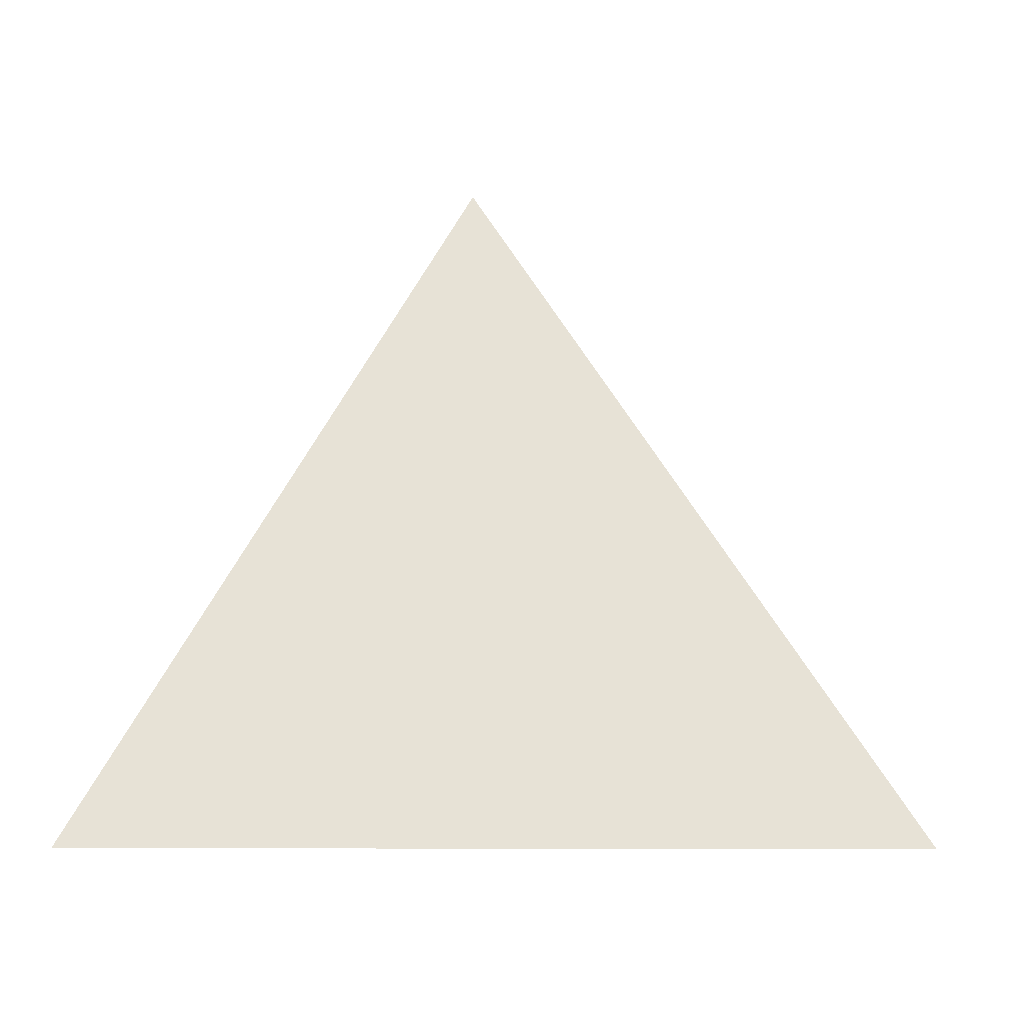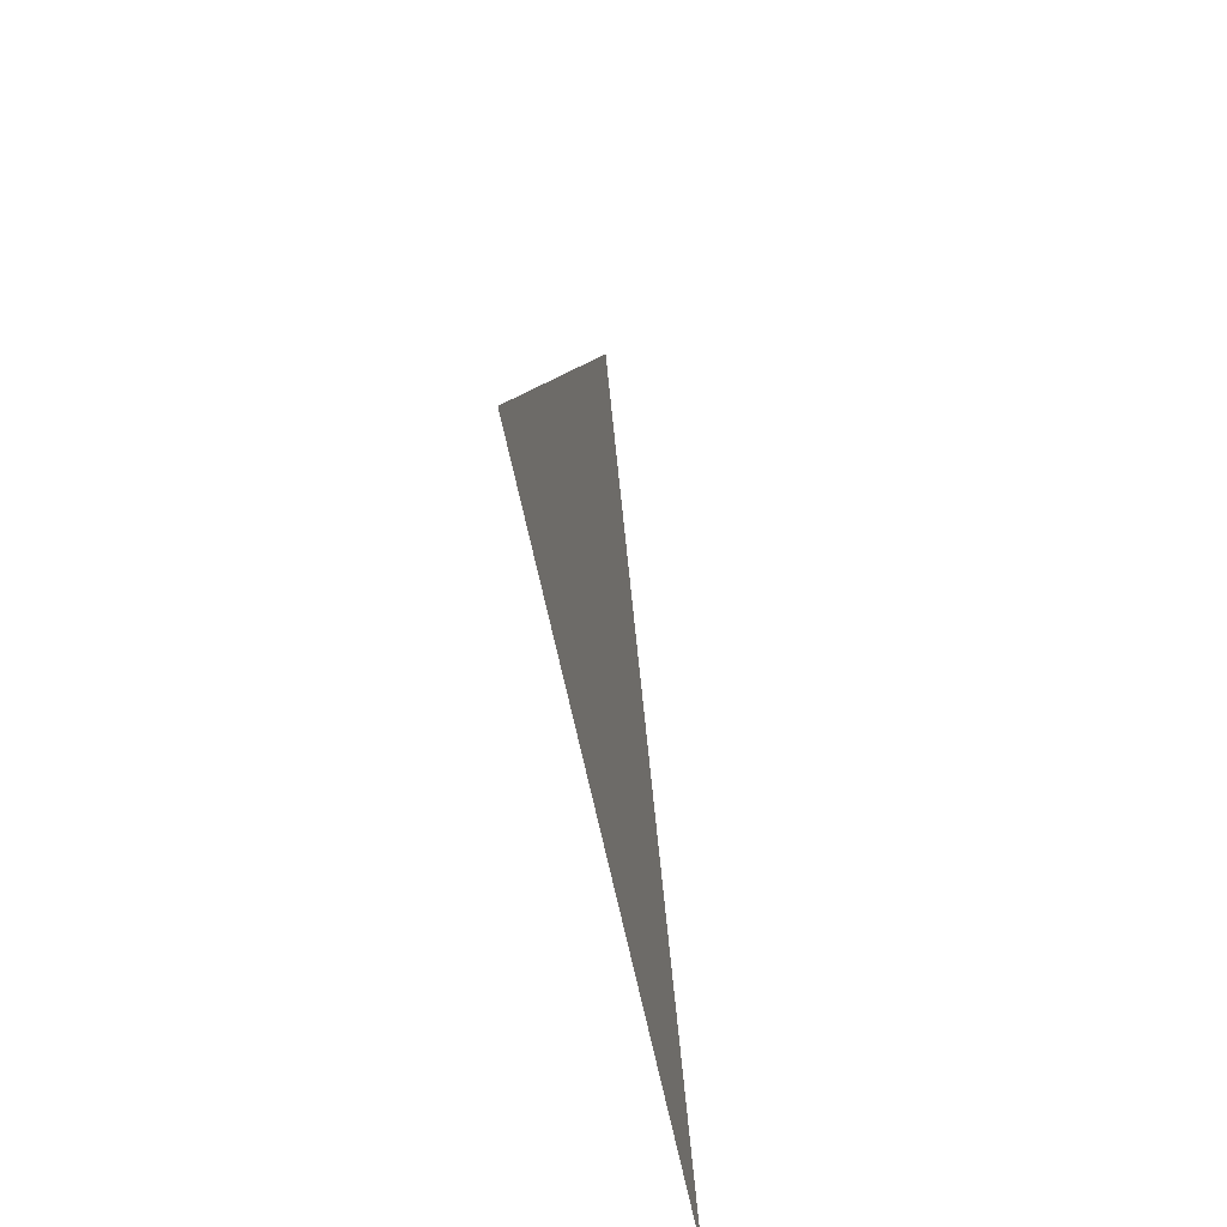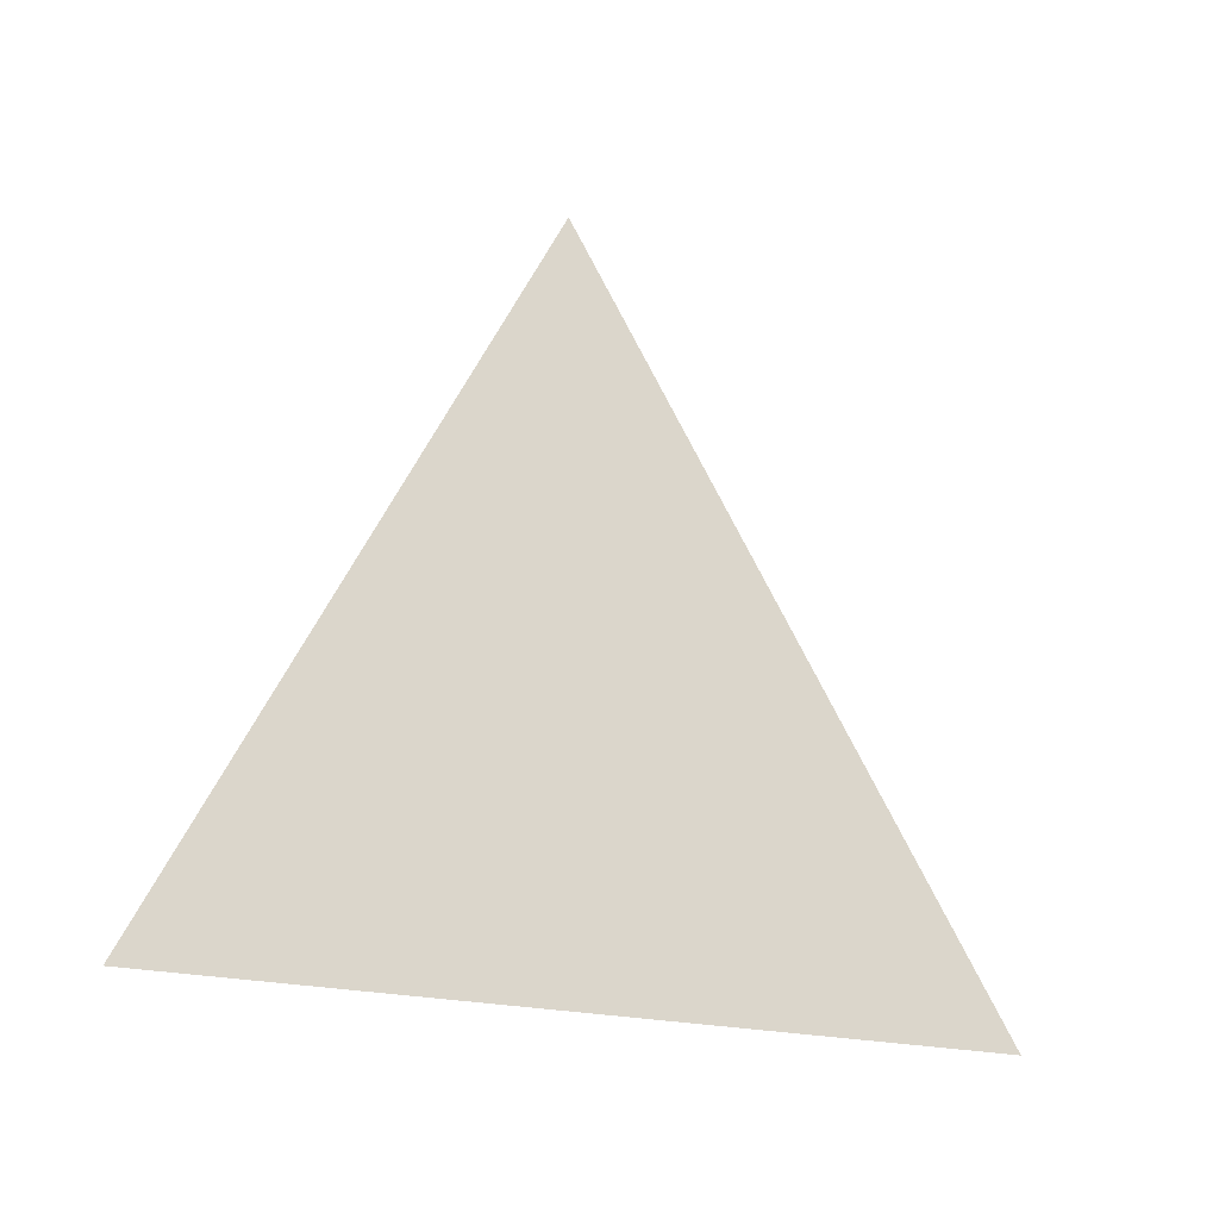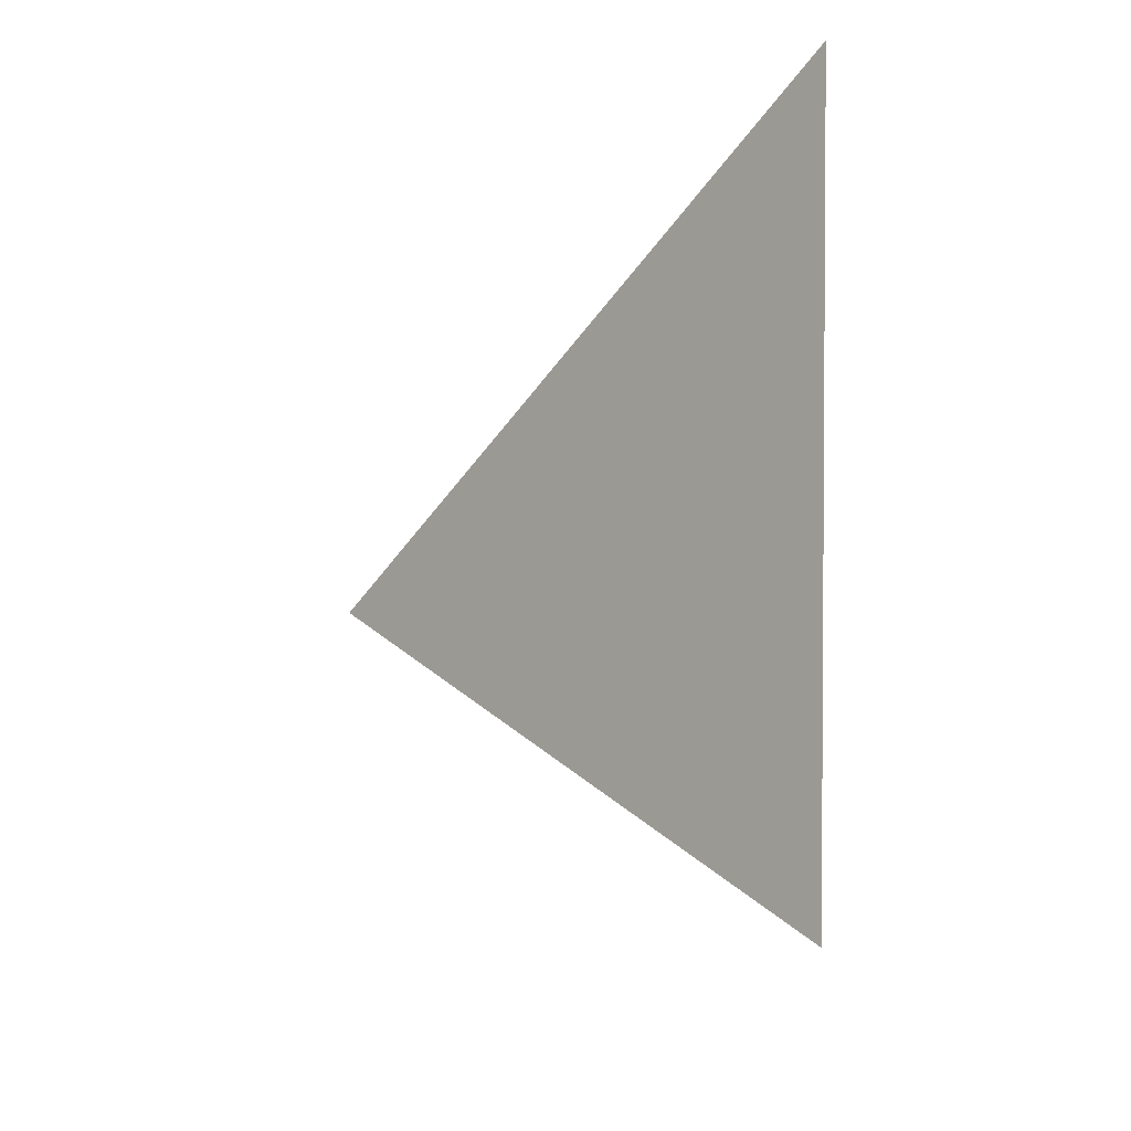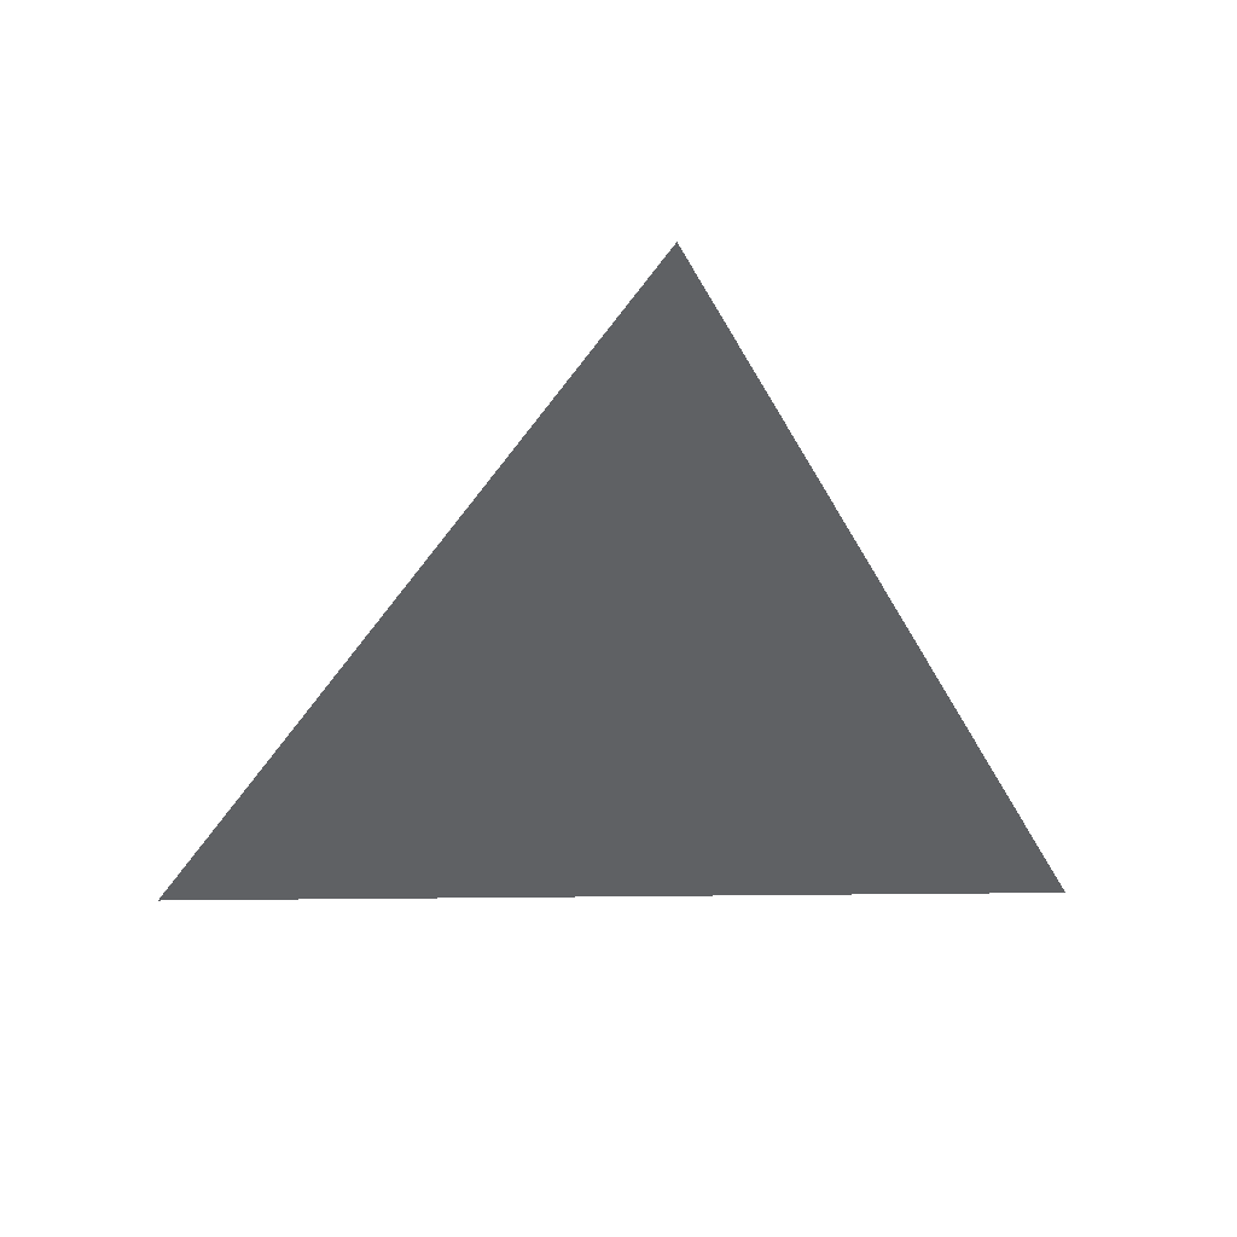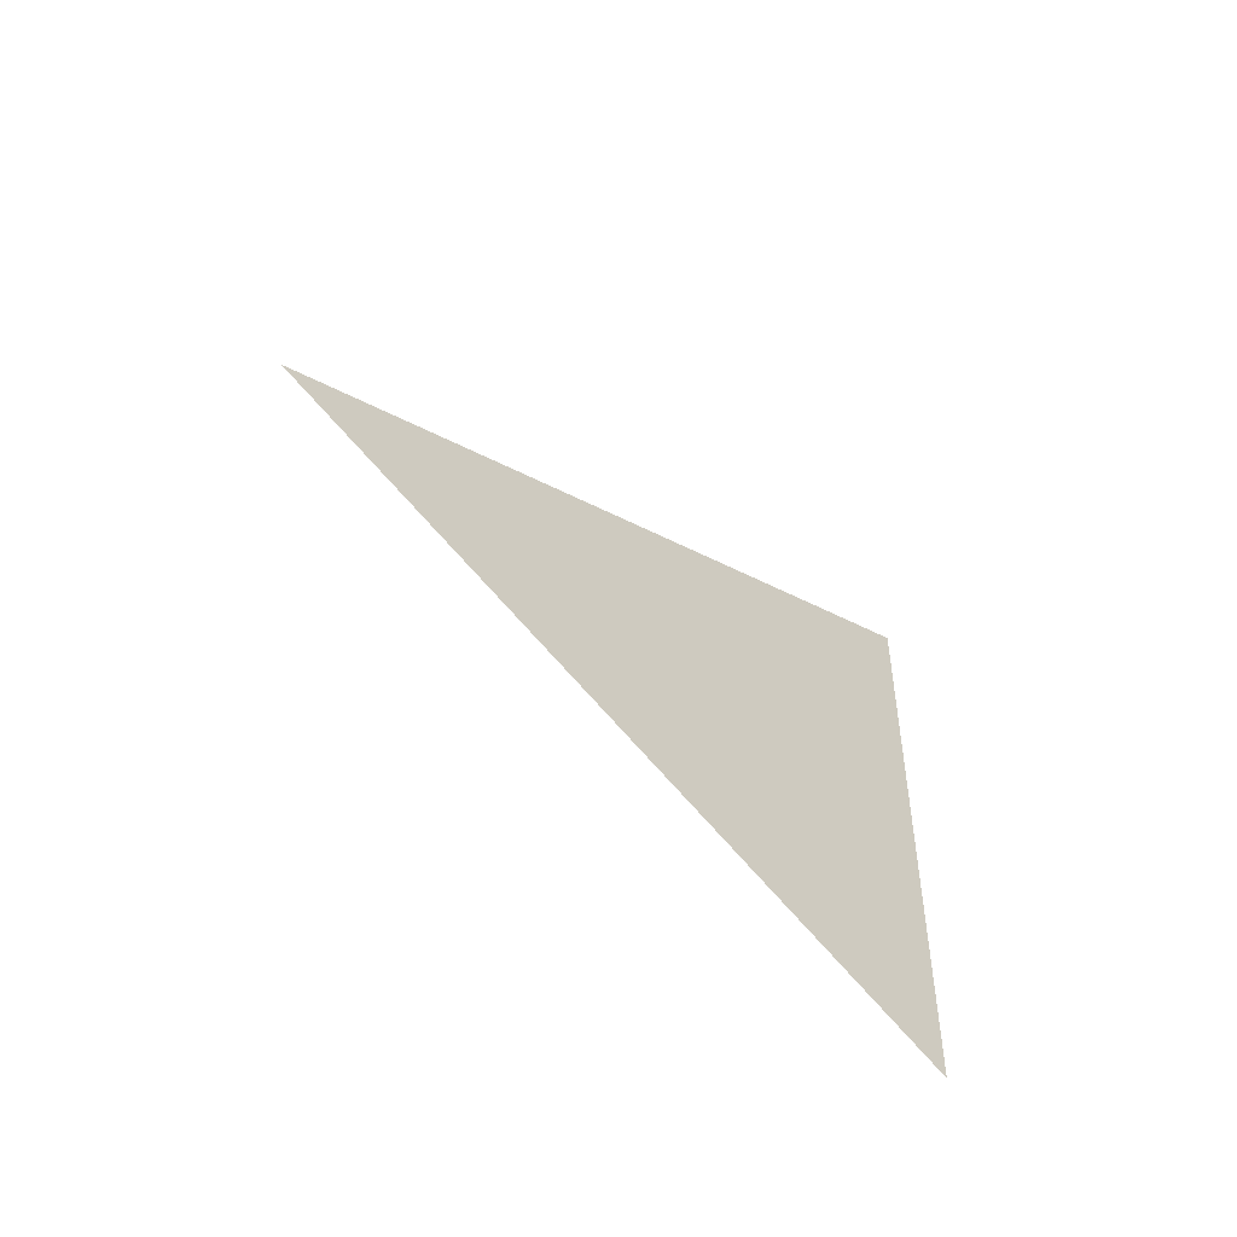
<metadata>
{"format":"obj","ext":"obj","renderer":"f3d","projection":"perspective","resolution":1024,"background":"white","views":[{"elev":-26.6,"azim":79.1,"up":"+Y"},{"elev":-55.8,"azim":10.0,"up":"+Y"},{"elev":-24.4,"azim":58.5,"up":"+Y"},{"elev":-19.1,"azim":-40.3,"up":"+Z"},{"elev":43.0,"azim":-93.6,"up":"+Y"},{"elev":-64.0,"azim":-127.5,"up":"+Z"}]}
</metadata>
<code>
v 1.089 1.936 0.0005552
v 1.089 1.858 0.03935
v 1.089 1.863 -0.0471
g group_65151376_140627854008192
f 1 2 3

</code>
